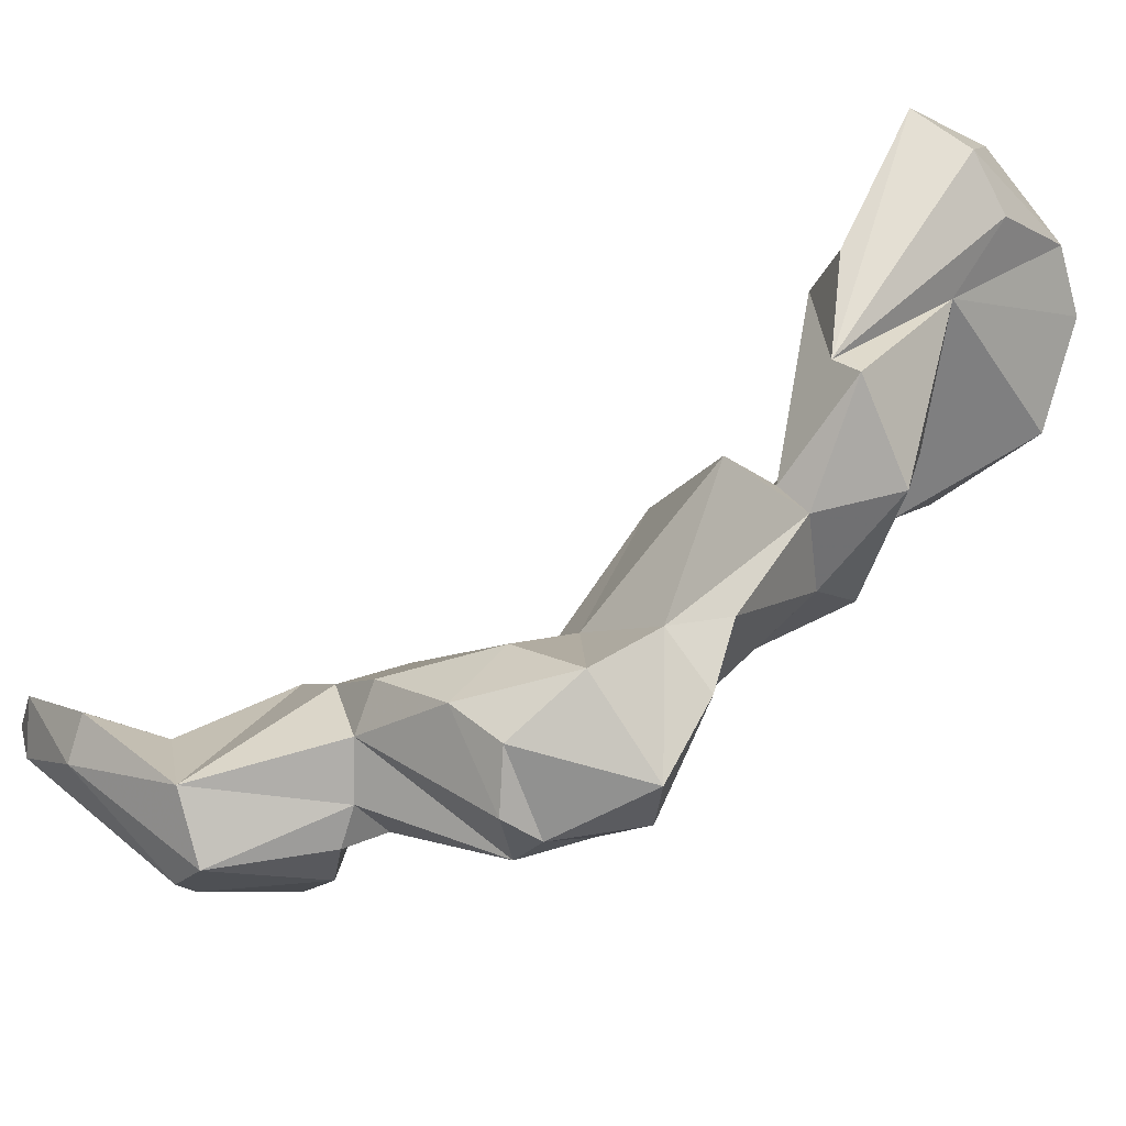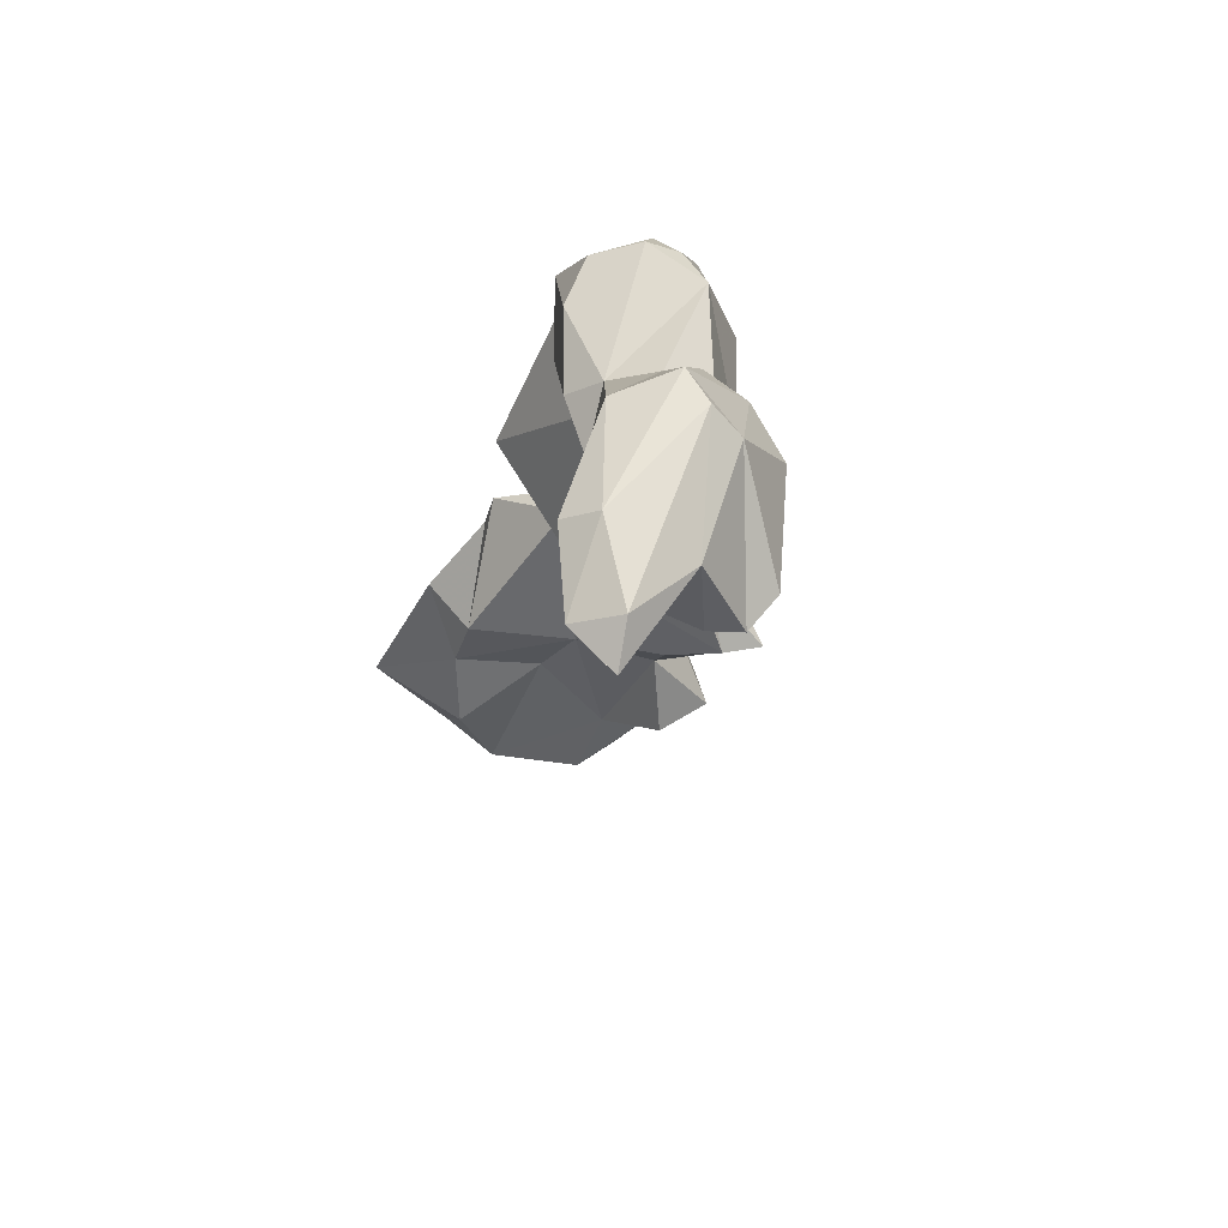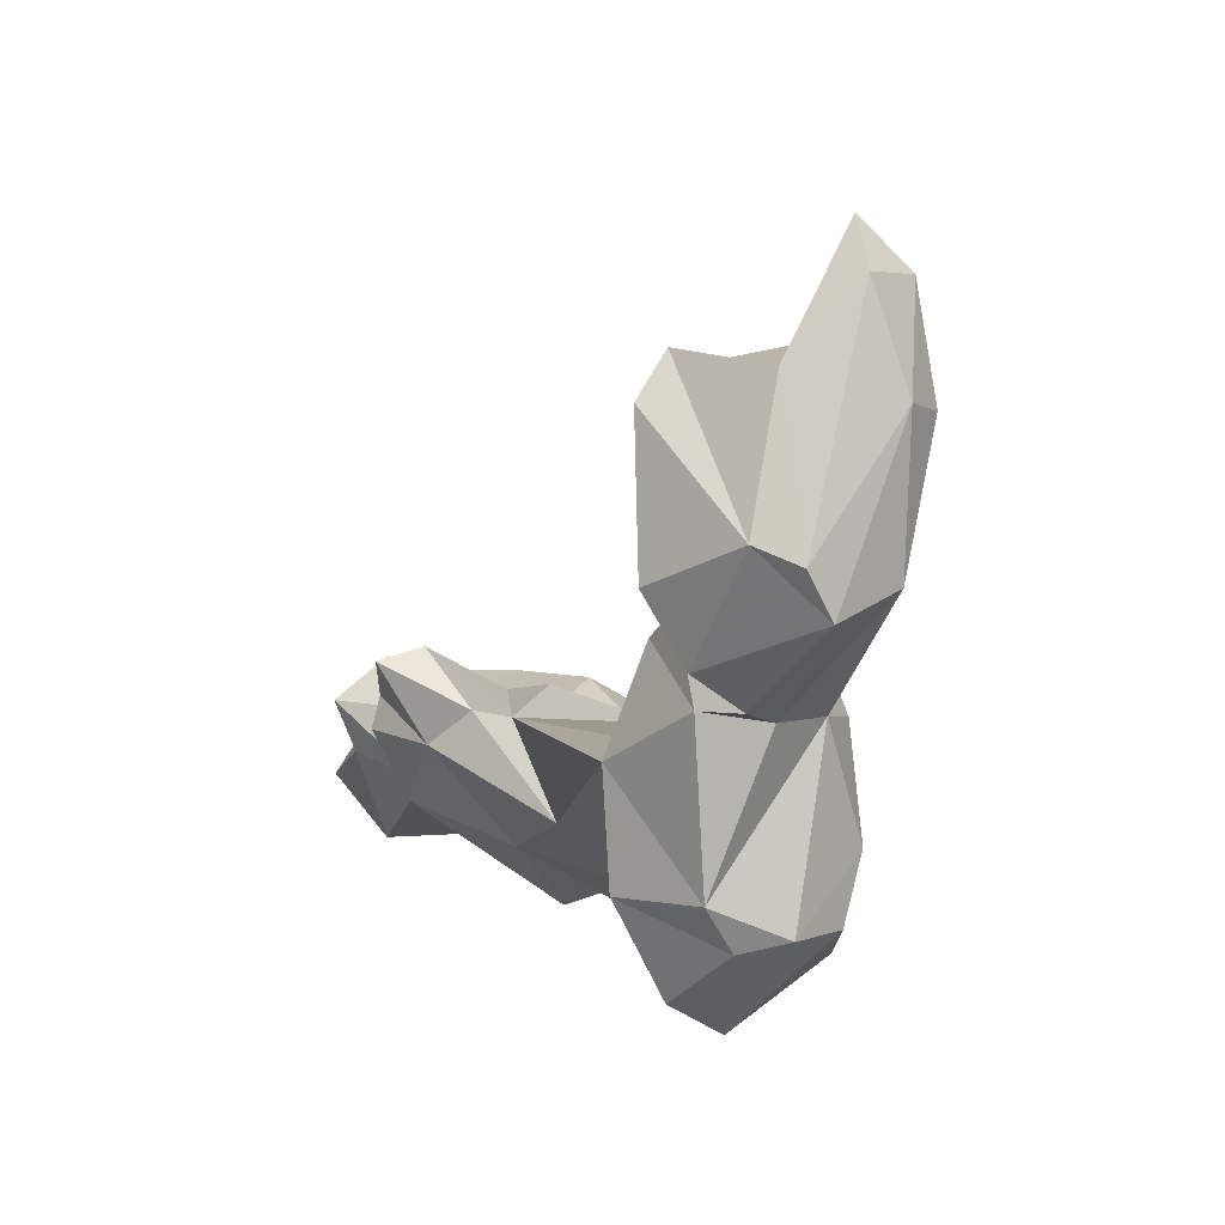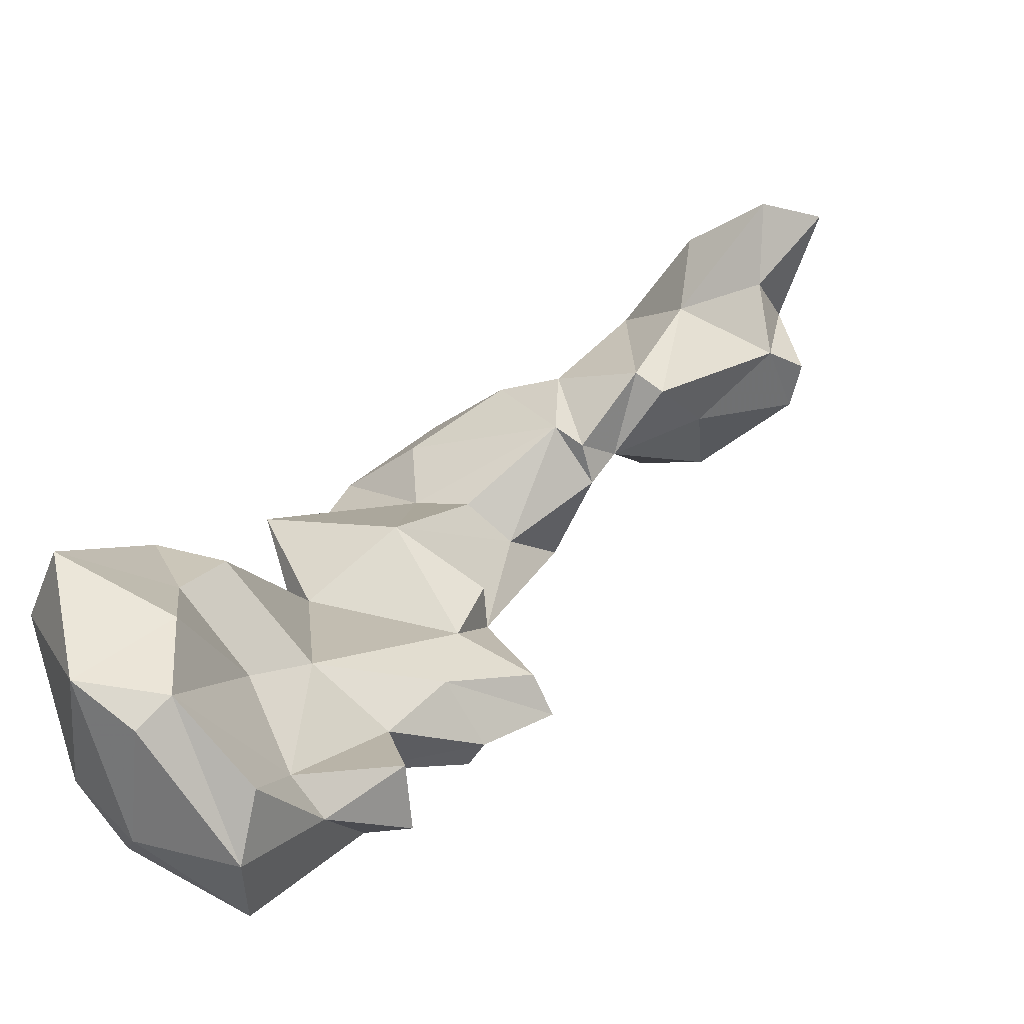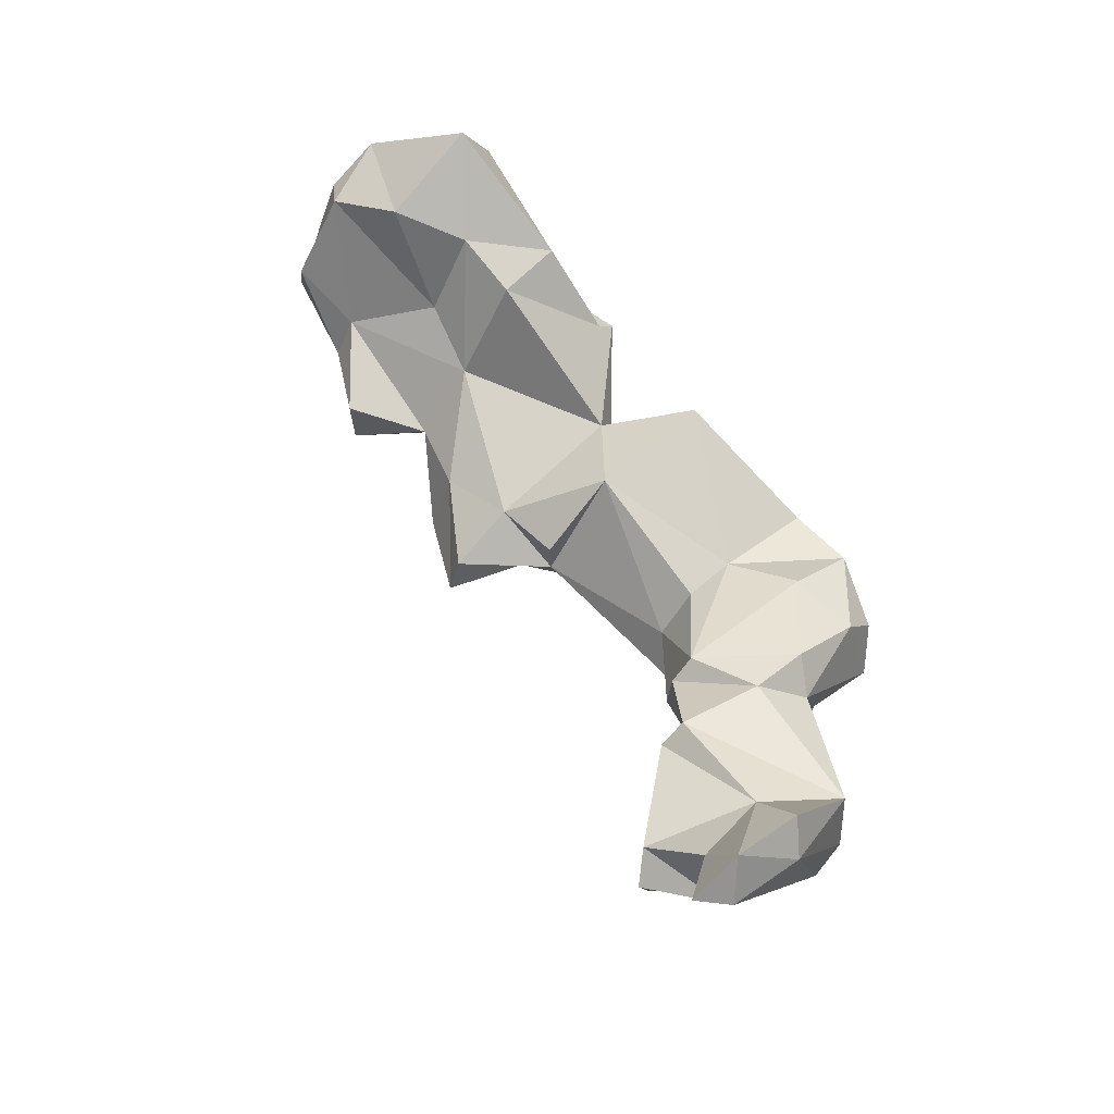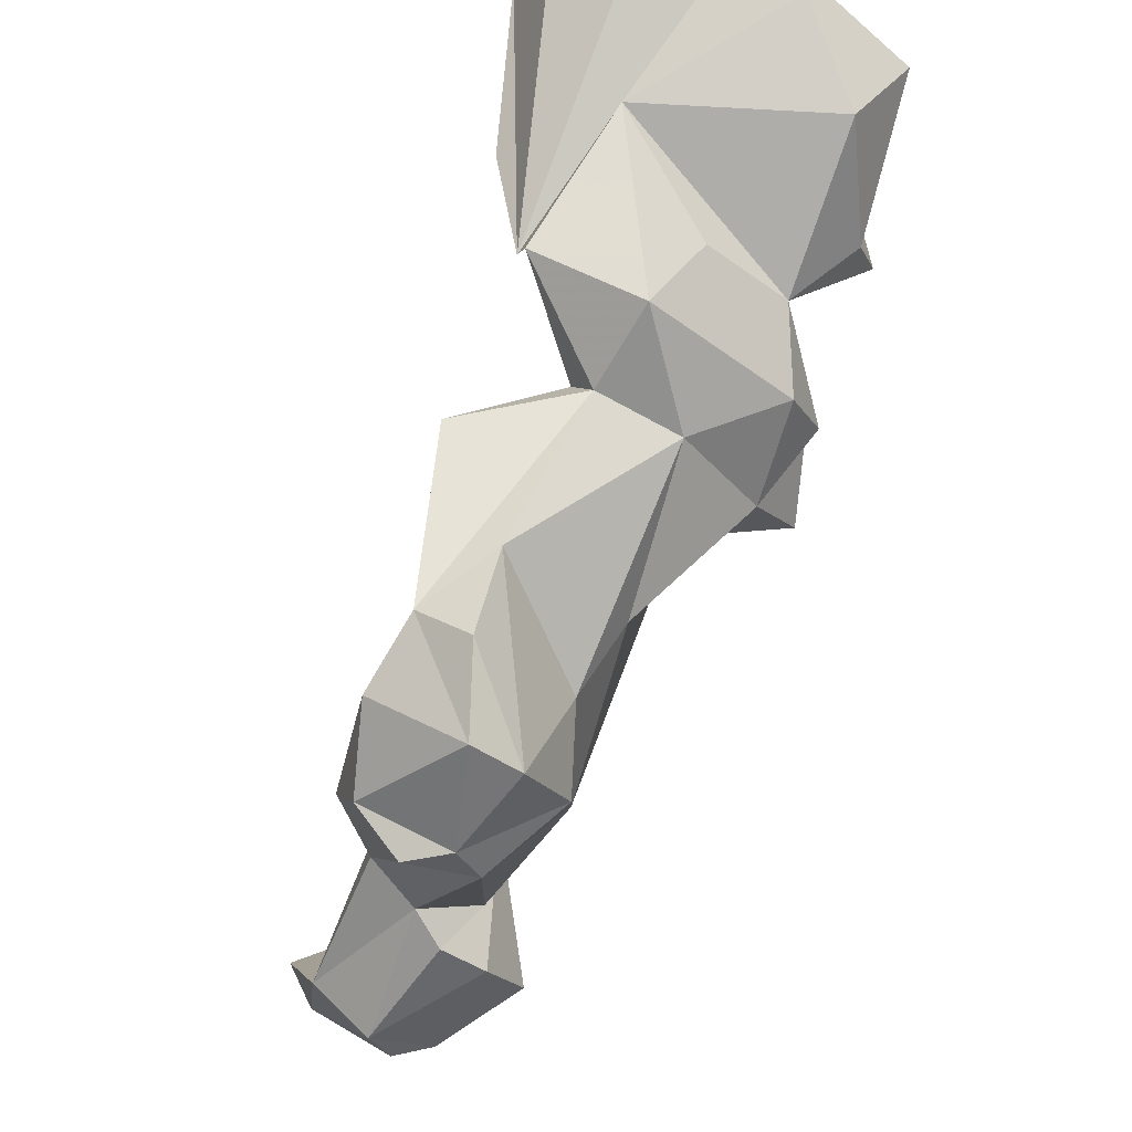
<metadata>
{"format":"obj","ext":"obj","renderer":"f3d","projection":"perspective","resolution":1024,"background":"white","views":[{"elev":-40.5,"azim":-74.9,"up":"+Y"},{"elev":-68.1,"azim":-24.4,"up":"+Z"},{"elev":-51.9,"azim":166.1,"up":"+Y"},{"elev":76.2,"azim":49.2,"up":"+Y"},{"elev":-52.6,"azim":-133.8,"up":"+Z"},{"elev":-46.4,"azim":-18.3,"up":"+Y"}]}
</metadata>
<code>
v 216.8 177.3 136.4
v 217.2 177.1 131.2
v 220.3 174.2 138.3
v 217.8 204.4 150
v 217.5 175.1 133.2
v 219.5 192.7 145.7
v 218.3 197.4 146.6
v 217.9 179.5 139
v 219.8 177.5 140.3
v 219.7 178.3 126.8
v 218.6 179.9 127.9
v 222.8 206.8 152.6
v 219.3 177 120.1
v 220.4 179.7 115
v 219.1 181.1 115.9
v 222.1 197.4 150.4
v 218 180 133.2
v 219.5 173.3 132.5
v 217.9 187.2 141.5
v 220.7 183.7 112.7
v 224.9 202.2 155
v 220.3 181.4 125.7
v 220.9 198.2 144.8
v 222.5 182.1 112
v 221.3 173.3 133.6
v 218.5 202 152.3
v 219.5 191.7 146.8
v 220.7 182.2 135.1
v 222.7 173.8 132.1
v 223 175.2 118.8
v 223.4 182.7 115.3
v 221.8 176.7 126.2
v 222.6 183.2 133.4
v 223.1 175.7 125.3
v 222.5 183.7 127.9
v 223.1 188.2 143.8
v 223.1 184 123.2
v 220.5 181.6 141.2
v 221.2 201 147.1
v 226.3 193.2 148
v 223.1 184.2 111.3
v 221 200.4 153.1
v 221.6 174.7 120.3
v 222.6 174.3 137.4
v 228.3 203.1 154.7
v 224.4 177.1 126.7
v 225.5 182.3 128.1
v 225.2 182.7 133
v 223 204.5 148
v 222.6 189.5 137.5
v 224.7 180.2 114.9
v 224 183.5 127.4
v 221.5 181 118.6
v 224.8 179.3 136.7
v 225.9 206.8 152
v 222.6 189.5 142.7
v 224.6 183.9 122.9
v 225.3 176.1 134.6
v 228.4 191.3 138.8
v 225.1 181.8 126.2
v 224 189.3 147.6
v 226.5 183.5 117.5
v 226.4 181.5 121.8
v 228 201 155.1
v 226.4 179 131.2
v 226.9 187.4 143.3
v 225.3 175.9 124.3
v 225.5 199.4 147.2
v 225.7 206.7 150.1
v 224.7 176 118.9
v 228.4 187.7 137.2
v 227.2 189 136.3
v 226.2 196.4 144.8
v 230.7 197.2 152.9
v 228.6 181 117.9
v 226.5 182.8 137.7
v 227.4 177.2 122.2
v 227.8 182.5 116.5
v 230.1 201.6 148.5
v 229.9 188.6 137.9
v 231.9 204.1 152.2
v 230.2 205.3 149.9
v 231.2 188.5 140
v 230.3 195.6 144.1
v 230.3 193.5 146.3
v 231.1 190.1 144.3
v 230 193.8 140.8
v 231.9 191.3 137.5
v 233.1 191.4 142.2
v 233.2 201 153.2
v 233.7 190.3 137.9
v 232.2 200.8 148.6
v 233 192.4 141.2
v 232.4 199.3 144.8
v 233 196.3 147.7
v 234.3 197.4 146.1
g foo
f 64 90 45
f 45 90 81
f 45 81 55
f 64 45 21
f 82 69 81
f 55 81 69
f 12 45 55
f 21 45 12
f 26 21 12
f 12 55 69
f 95 90 74
f 90 64 74
f 92 81 95
f 95 81 90
f 16 74 64
f 81 92 82
f 92 79 82
f 64 21 16
f 42 16 21
f 69 82 79
f 79 68 69
f 68 49 69
f 42 21 26
f 49 12 69
f 12 4 26
f 12 49 4
f 85 95 74
f 92 95 96
f 16 85 74
f 92 96 94
f 79 92 94
f 39 49 68
f 6 42 26
f 6 16 42
f 4 49 39
f 6 26 4
f 85 96 95
f 84 94 96
f 84 96 85
f 85 16 40
f 94 84 79
f 73 79 84
f 73 68 79
f 61 40 16
f 39 68 73
f 6 27 16
f 23 39 73
f 39 23 7
f 6 4 7
f 7 4 39
f 85 89 93
f 86 89 85
f 84 85 93
f 86 85 40
f 86 40 61
f 84 93 87
f 73 84 87
f 23 73 56
f 27 61 16
f 23 6 7
f 89 83 93
f 83 91 93
f 83 89 86
f 66 83 86
f 66 86 61
f 93 91 87
f 91 88 87
f 36 66 61
f 59 87 88
f 36 61 27
f 73 87 59
f 73 59 56
f 36 27 56
f 23 56 27
f 6 23 27
f 80 91 83
f 83 66 76
f 88 91 80
f 54 76 66
f 71 88 80
f 88 71 59
f 36 38 66
f 59 71 72
f 56 19 36
f 59 72 50
f 56 59 50
f 19 56 50
f 80 83 76
f 71 80 76
f 66 38 54
f 38 36 8
f 71 50 72
f 19 8 36
f 28 19 50
f 8 19 28
f 65 71 76
f 54 65 76
f 44 54 38
f 9 44 38
f 65 48 71
f 8 9 38
f 71 48 50
f 48 33 50
f 50 33 28
f 58 65 54
f 44 58 54
f 9 3 44
f 3 9 8
f 48 65 47
f 8 1 3
f 35 48 47
f 33 48 35
f 28 1 8
f 1 28 17
f 35 47 52
f 17 28 35
f 28 33 35
f 29 65 58
f 25 58 44
f 3 25 44
f 29 58 25
f 29 46 65
f 5 25 3
f 65 46 47
f 1 5 3
f 60 47 46
f 52 47 60
f 5 1 2
f 2 1 17
f 60 63 57
f 35 11 17
f 11 2 17
f 37 60 57
f 52 60 37
f 35 52 22
f 22 11 35
f 22 52 37
f 25 18 29
f 5 18 25
f 67 77 60
f 67 60 34
f 60 46 34
f 32 34 46
f 32 46 29
f 10 29 18
f 63 77 75
f 60 77 63
f 10 32 29
f 5 2 18
f 2 10 18
f 2 11 10
f 75 78 62
f 63 75 62
f 57 63 62
f 10 22 13
f 11 22 10
f 57 62 53
f 37 57 53
f 53 13 37
f 37 13 22
f 31 53 62
f 70 77 67
f 75 77 70
f 43 70 67
f 43 67 34
f 43 34 32
f 70 78 75
f 13 43 32
f 10 13 32
f 51 78 70
f 62 78 51
f 62 51 31
f 15 13 53
f 15 53 20
f 31 51 41
f 53 31 20
f 20 31 41
f 30 70 43
f 30 51 70
f 14 30 43
f 13 14 43
f 14 24 30
f 24 51 30
f 13 15 14
f 41 51 24
f 20 41 24
f 20 24 14
f 15 20 14
g

</code>
